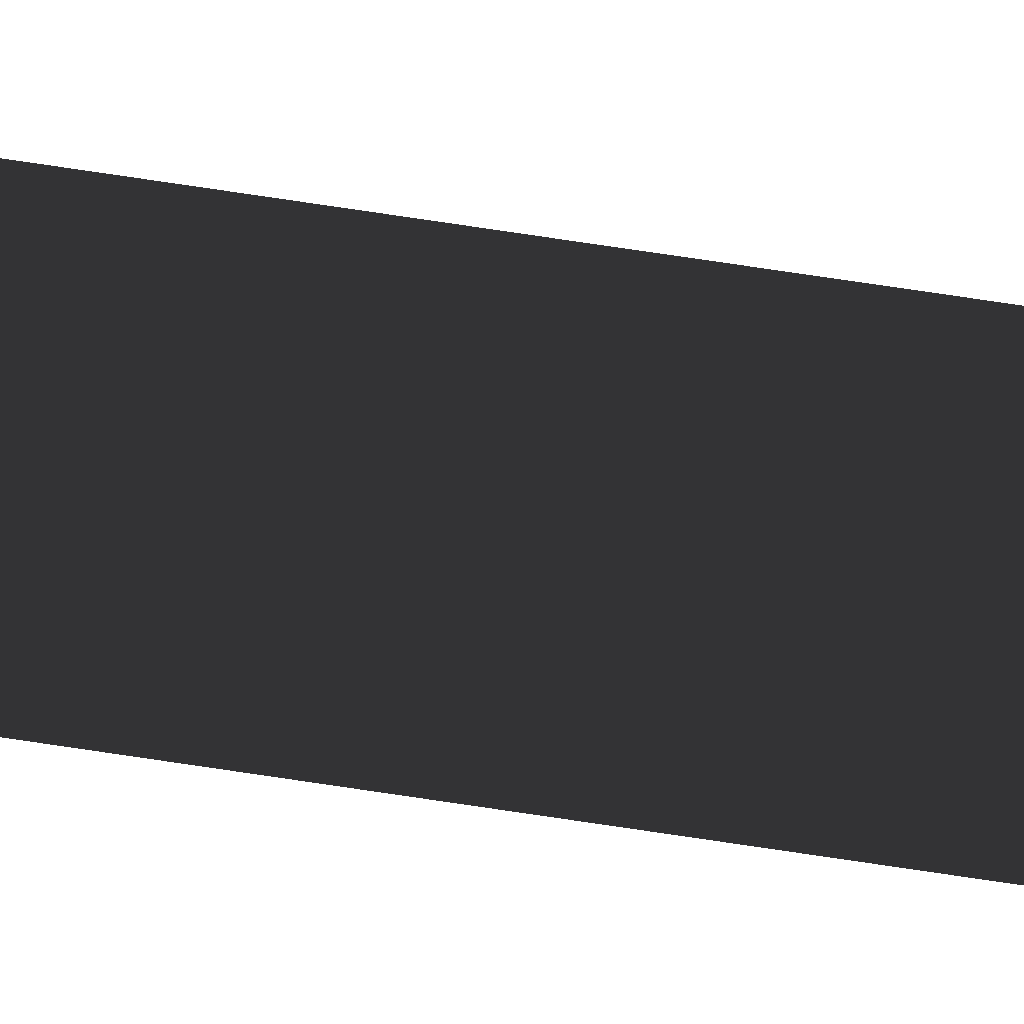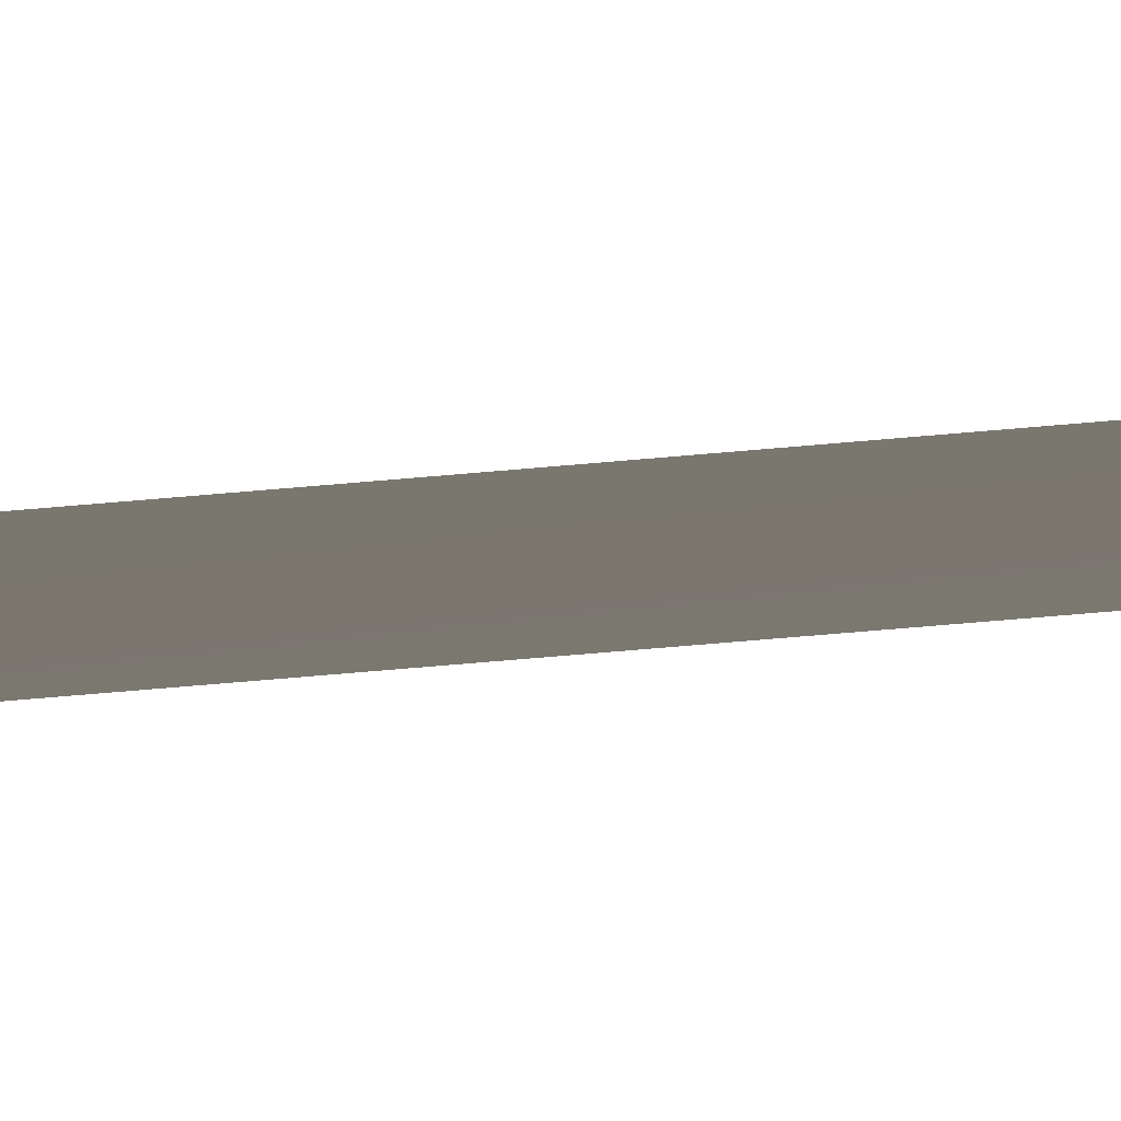
<metadata>
{"format":"obj","ext":"obj","renderer":"f3d","projection":"perspective","resolution":1024,"background":"white","views":[{"elev":54.8,"azim":-80.0,"up":"+Z"},{"elev":-13.6,"azim":-70.9,"up":"+Z"}]}
</metadata>
<code>
g bdvwst22
v -8.237 194.6 0.09985
v 3.08 194.6 -0.0002441
v -8.247 -0.0002747 -0.0002441
v 2.82 -0.0002441 -0.0002441
v 2.82 -194.6 -0.0002441
v -8.247 -194.6 -0.0002441
f 3 1 2
f 2 4 3
f 4 5 6
f 6 3 4

</code>
